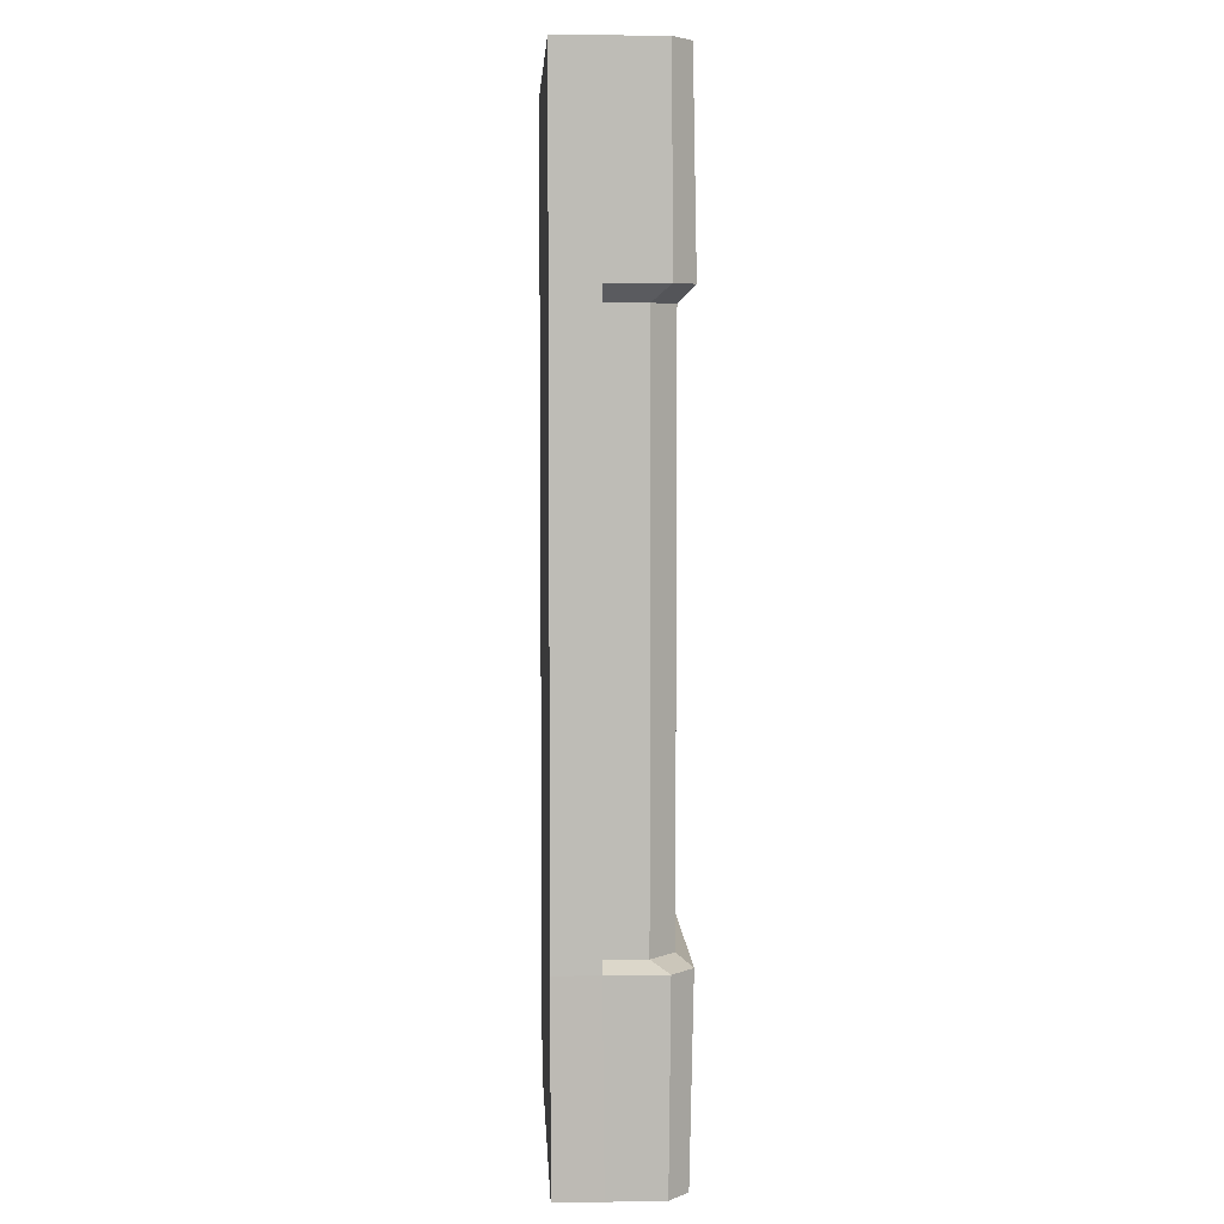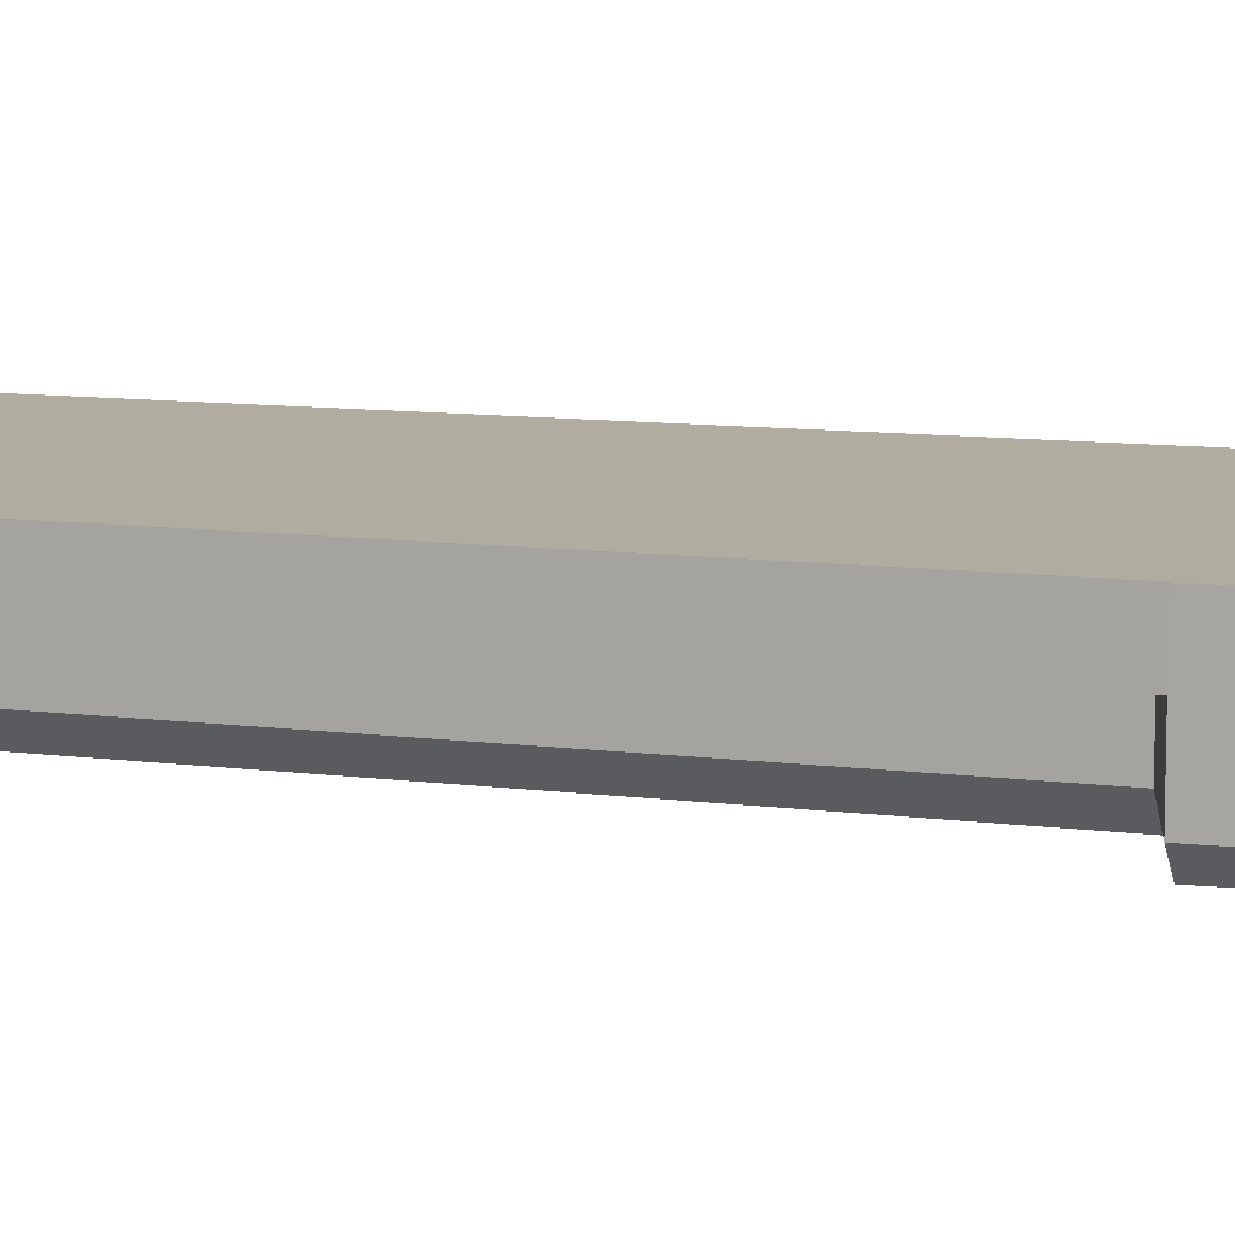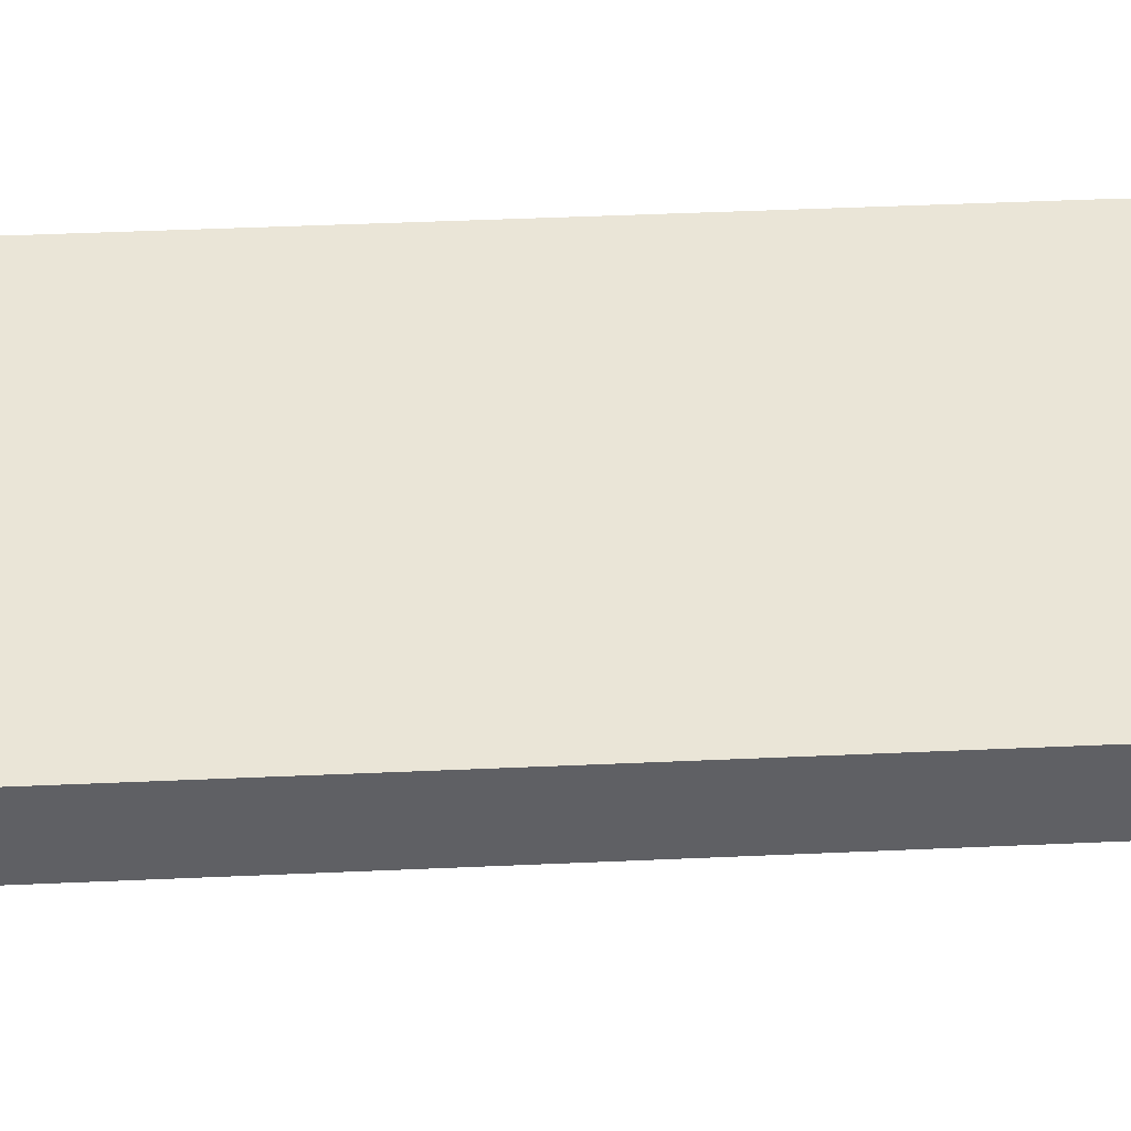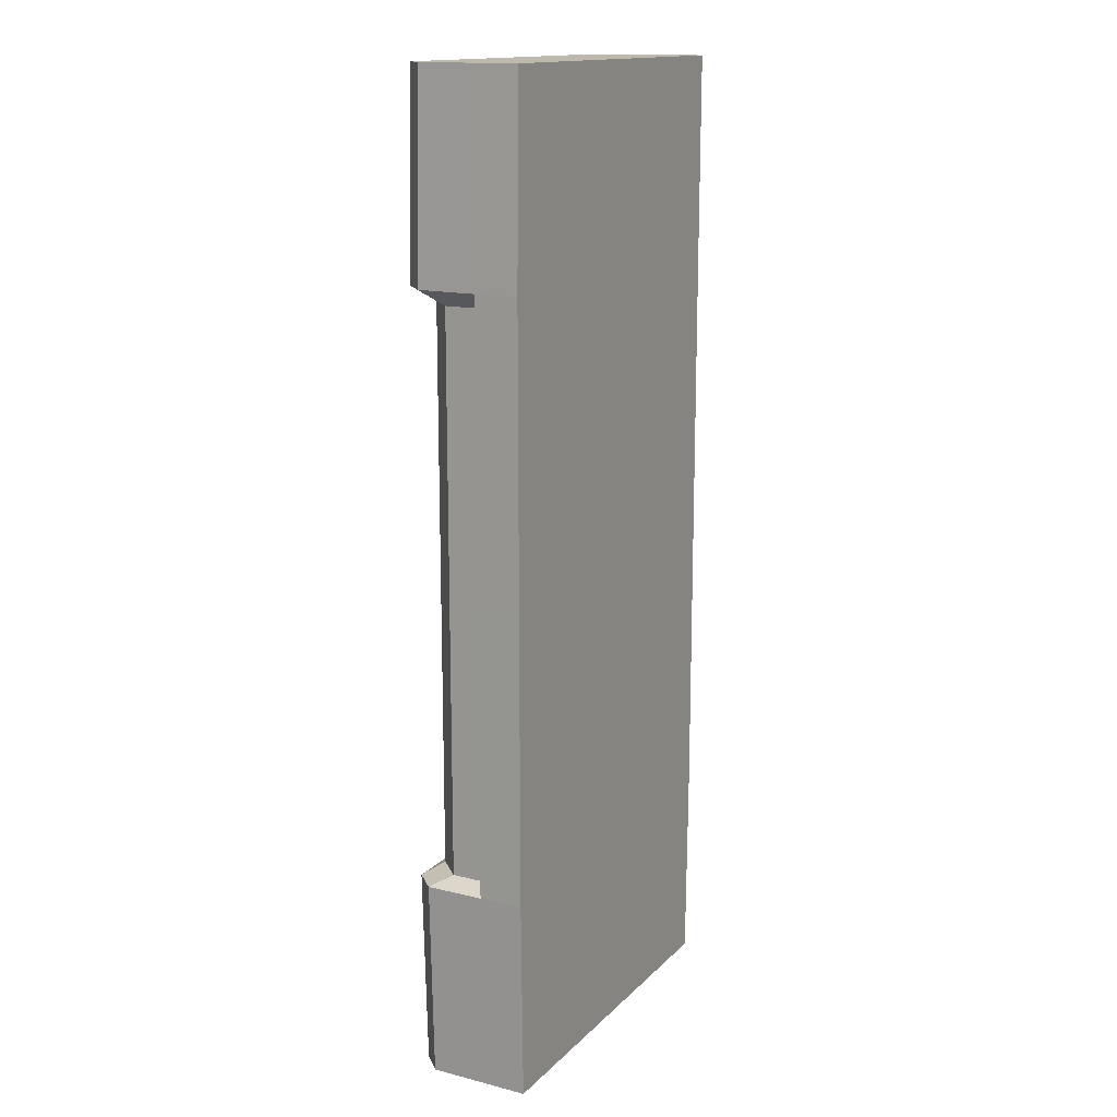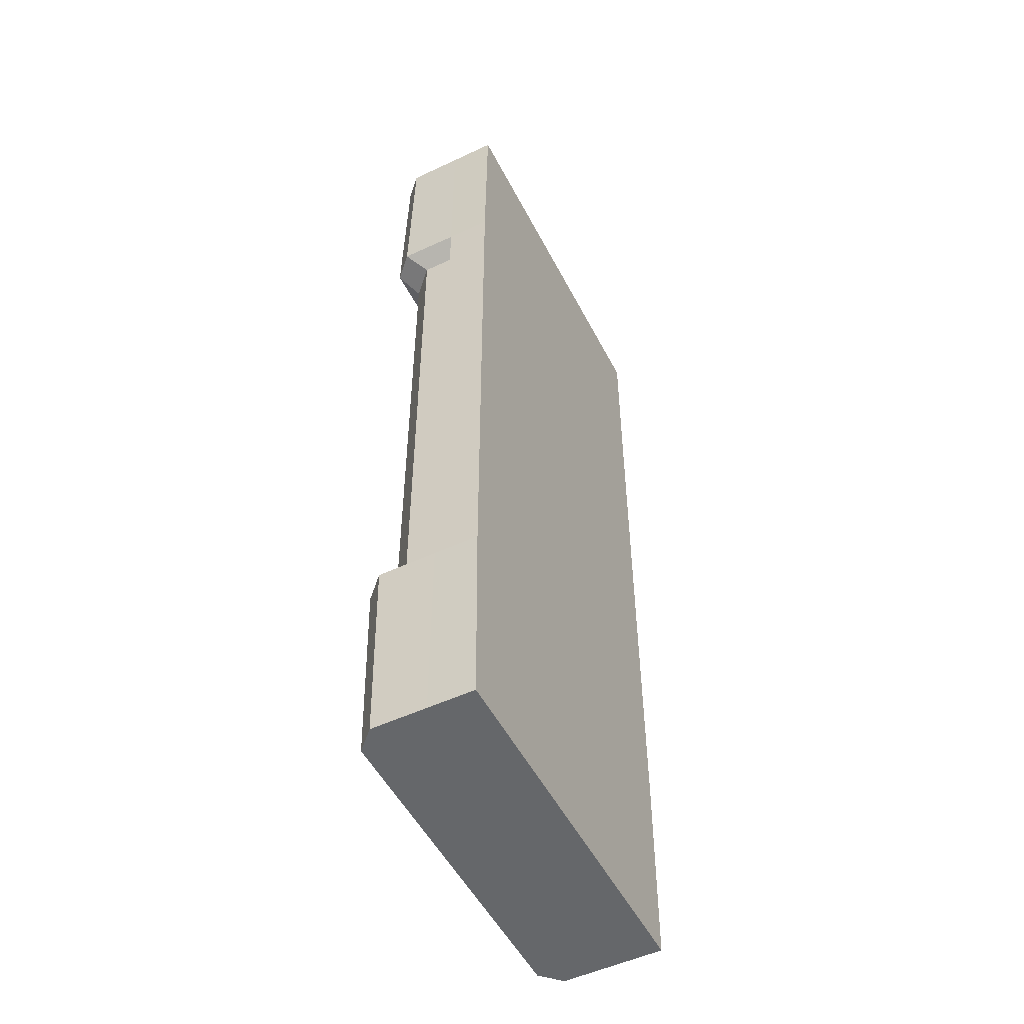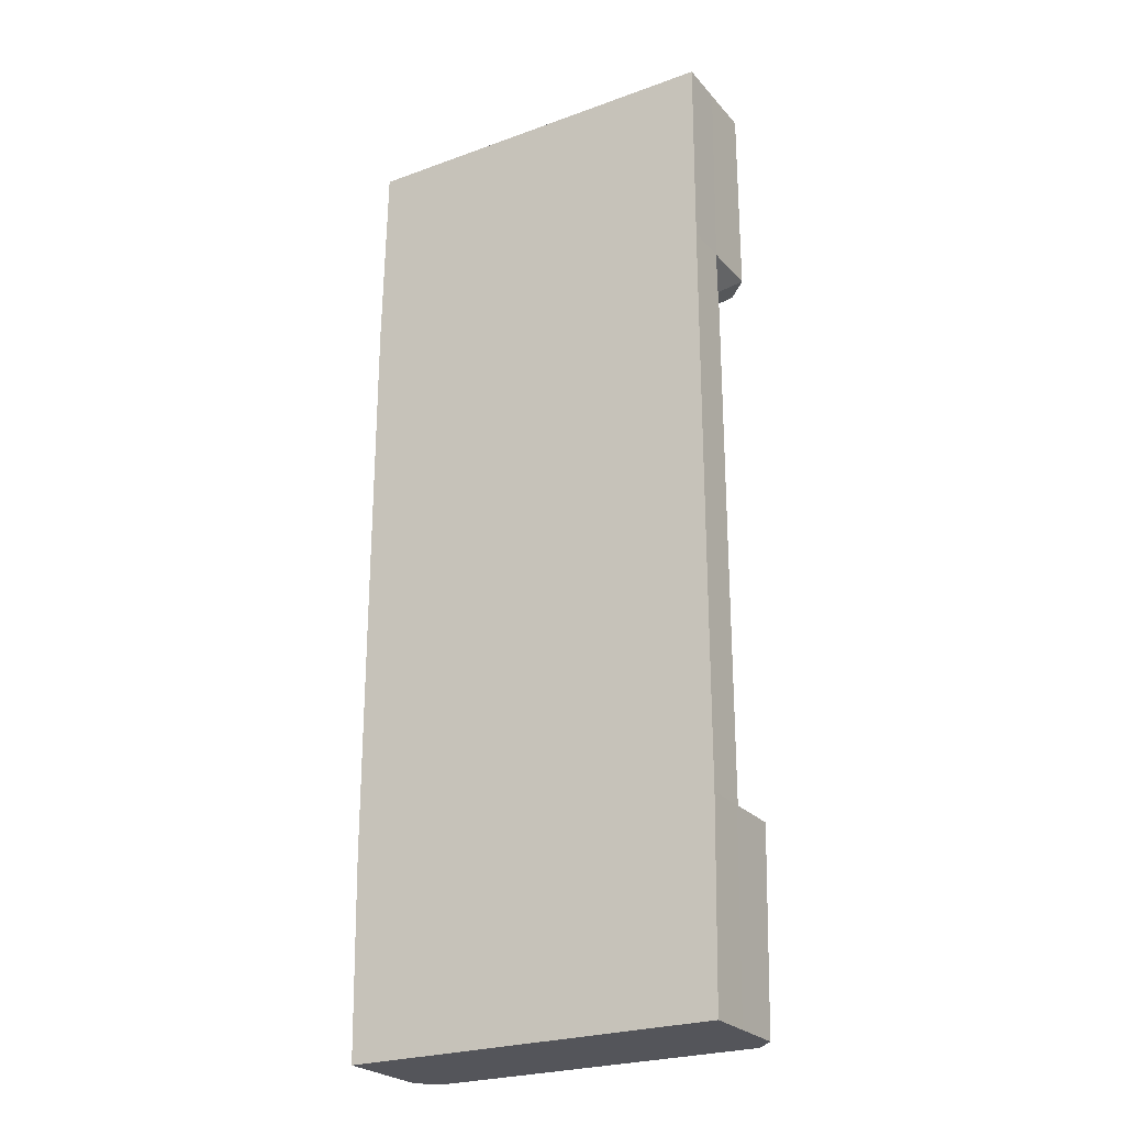
<metadata>
{"format":"obj","ext":"obj","renderer":"f3d","projection":"perspective","resolution":1024,"background":"white","views":[{"elev":5.6,"azim":-92.9,"up":"+Z"},{"elev":9.9,"azim":109.0,"up":"+Y"},{"elev":44.0,"azim":87.0,"up":"+Y"},{"elev":15.1,"azim":118.2,"up":"+Z"},{"elev":-52.0,"azim":116.9,"up":"+Z"},{"elev":-24.9,"azim":-149.4,"up":"+Z"}]}
</metadata>
<code>
v -0.1716 -0.04685 2.213
v -0.1548 -0.1236 2.221
v -0.1333 -0.1451 2.221
v -0.1525 -0.1582 2.213
v -0.1718 -0.1389 2.213
v -0.1685 -0.04685 2.034
v -0.1685 -0.1375 2.034
v -0.1512 -0.1549 2.034
v -0.1716 -0.08654 2.213
v -0.1685 -0.08828 2.034
v -0.1548 -0.08603 2.221
v 0.1721 -0.04685 2.213
v 0.169 -0.04685 2.034
v 0.1553 -0.1236 2.221
v 0.1338 -0.1451 2.221
v 0.1531 -0.1582 2.213
v 0.1724 -0.1389 2.213
v 0.169 -0.1375 2.034
v 0.1517 -0.1549 2.034
v 0.1721 -0.08654 2.213
v 0.169 -0.08828 2.034
v 0.1553 -0.08603 2.221
v -0.1714 -0.04685 2.477
v -0.1714 -0.08635 2.477
v -0.1331 -0.1451 2.477
v -0.1546 -0.1236 2.477
v -0.1546 -0.08603 2.477
v 0.1722 -0.04685 2.477
v 0.1722 -0.08635 2.477
v 0.1339 -0.1451 2.477
v 0.1554 -0.1236 2.477
v 0.1554 -0.08603 2.477
v -0.1716 -0.04685 2.734
v -0.1546 -0.1236 2.72
v -0.1331 -0.1451 2.72
v -0.1525 -0.1582 2.734
v -0.1718 -0.1389 2.734
v -0.1724 -0.04685 2.913
v -0.1724 -0.1375 2.913
v -0.1512 -0.1549 2.913
v -0.1716 -0.08654 2.734
v -0.1724 -0.08828 2.913
v -0.1546 -0.08603 2.72
v 0.1721 -0.04685 2.734
v 0.169 -0.04685 2.913
v 0.1554 -0.1236 2.72
v 0.1339 -0.1451 2.72
v 0.1531 -0.1582 2.734
v 0.1724 -0.1389 2.734
v 0.169 -0.1375 2.913
v 0.1517 -0.1549 2.913
v 0.1721 -0.08654 2.734
v 0.169 -0.08828 2.913
v 0.1554 -0.08603 2.72
f 6 10 9 1
f 8 4 5 7
f 10 7 5 9
f 12 13 6 1
f 13 12 20 21
f 19 18 17 16
f 21 20 17 18
f 19 8 7 18
f 18 7 10 21
f 21 10 6 13
f 16 4 8 19
f 14 17 20 22
f 15 16 17 14
f 3 4 16 15
f 4 3 2 5
f 5 2 11 9
f 9 24 23 1
f 3 25 26 2
f 2 26 27 11
f 1 23 28 12
f 12 28 29 20
f 14 31 30 15
f 22 32 31 14
f 20 29 32 22
f 15 30 25 3
f 11 27 24 9
f 38 33 41 42
f 40 39 37 36
f 42 41 37 39
f 44 33 38 45
f 45 53 52 44
f 51 48 49 50
f 53 50 49 52
f 51 50 39 40
f 50 53 42 39
f 53 45 38 42
f 48 51 40 36
f 46 54 52 49
f 47 46 49 48
f 35 47 48 36
f 36 37 34 35
f 37 41 43 34
f 24 41 33 23
f 25 35 34 26
f 26 34 43 27
f 23 33 44 28
f 28 44 52 29
f 31 46 47 30
f 32 54 46 31
f 29 52 54 32
f 30 47 35 25
f 27 43 41 24

</code>
